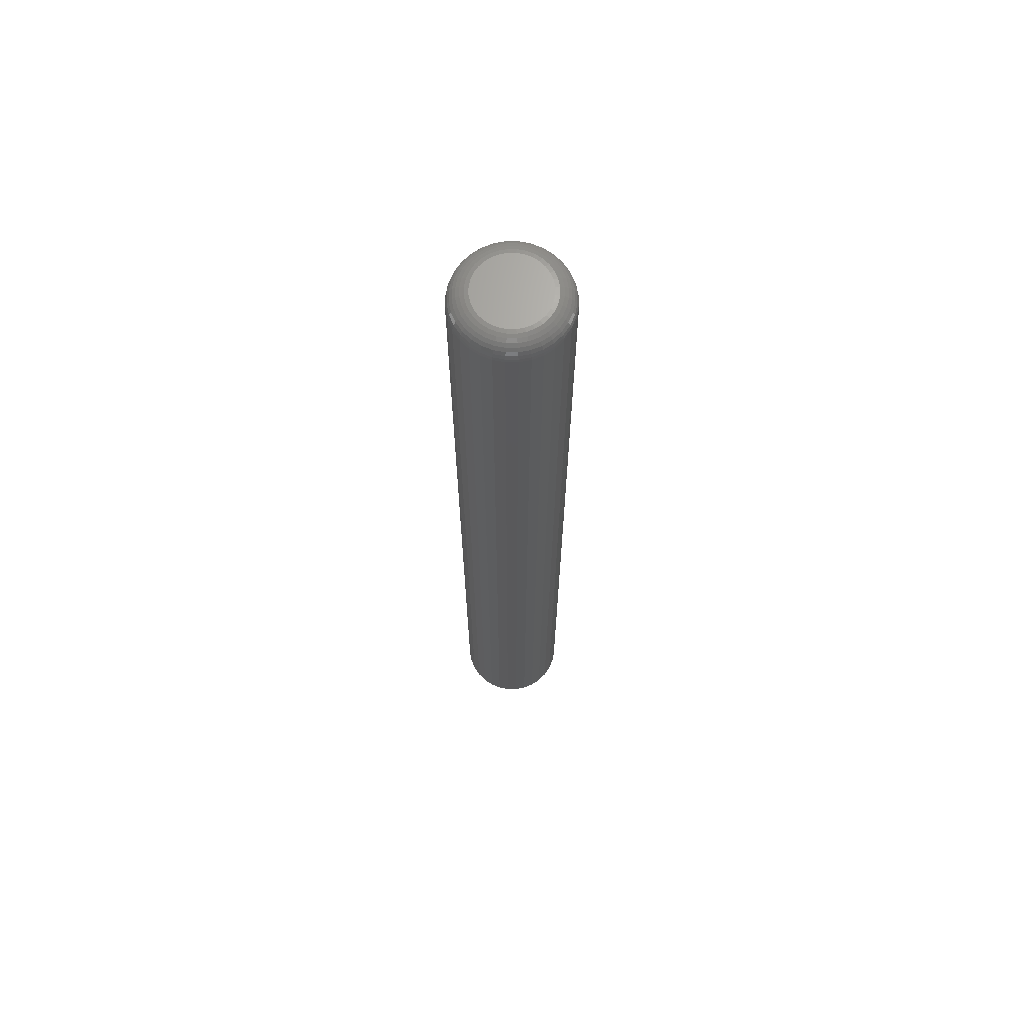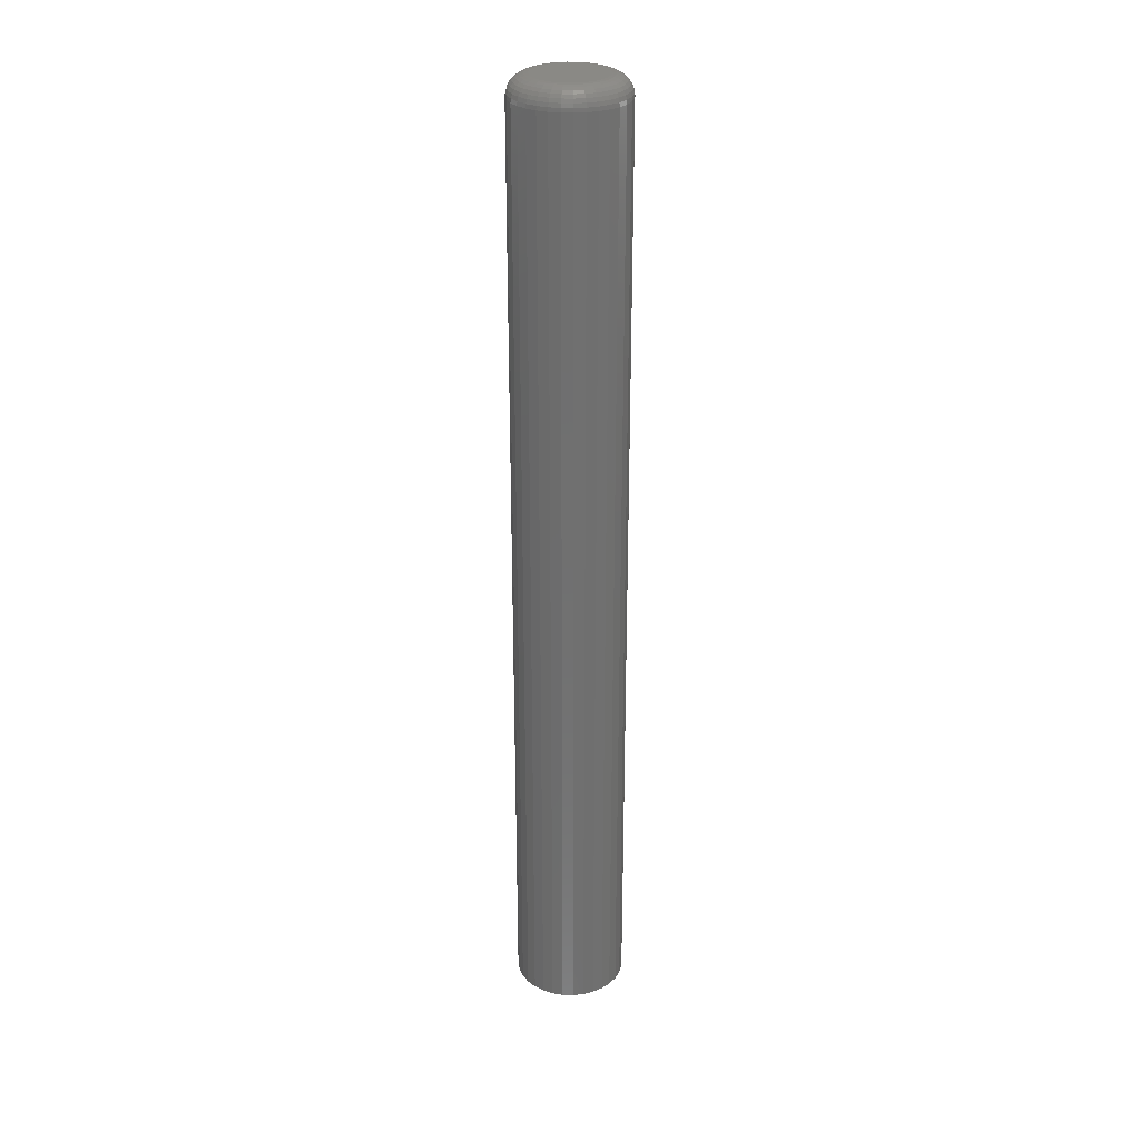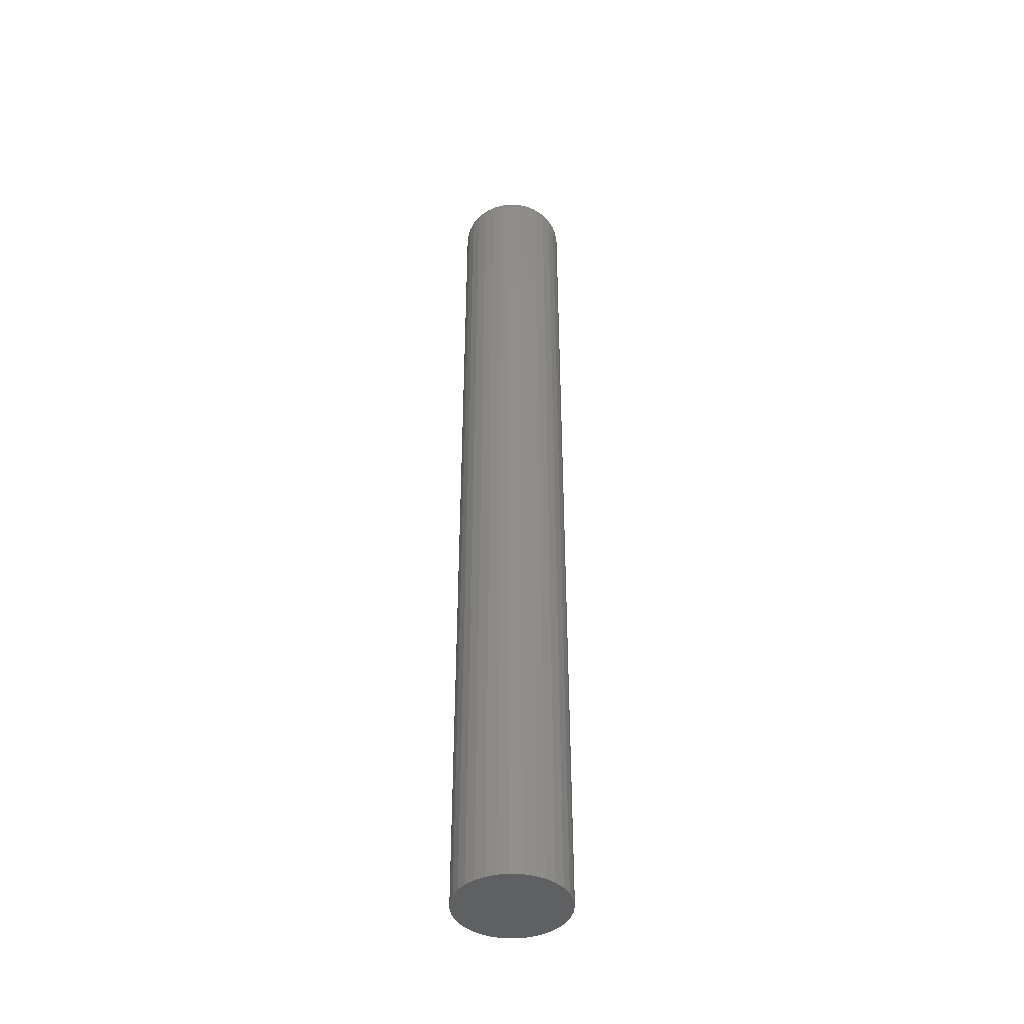
<metadata>
{"format":"stl","ext":"stl","renderer":"f3d","projection":"perspective","resolution":1024,"background":"white","views":[{"elev":67.7,"azim":-129.3,"up":"+Z"},{"elev":28.0,"azim":19.2,"up":"+Z"},{"elev":-42.9,"azim":24.6,"up":"+Z"}]}
</metadata>
<code>
# stl→obj: 320 verts, 636 faces
v 0.001151 0.02813 0.75
v -0.004336 0.02758 0.75
v -0.009612 0.02598 0.75
v 0.006638 0.02758 0.75
v 0.01191 0.02598 0.75
v -0.01447 0.02339 0.75
v 0.01678 0.02339 0.75
v -0.01874 0.01989 0.75
v 0.02104 0.01989 0.75
v -0.02223 0.01563 0.75
v 0.02454 0.01563 0.75
v -0.02483 0.01076 0.75
v 0.02714 0.01076 0.75
v -0.02643 0.005487 0.75
v 0.02874 0.005487 0.75
v 0.02874 -0.005487 0.75
v -0.02483 -0.01076 0.75
v 0.02714 -0.01076 0.75
v -0.02223 -0.01563 0.75
v 0.02454 -0.01563 0.75
v -0.01874 -0.01989 0.75
v 0.02104 -0.01989 0.75
v -0.01447 -0.02339 0.75
v 0.01678 -0.02339 0.75
v -0.009612 -0.02598 0.75
v 0.01191 -0.02598 0.75
v -0.004336 -0.02758 0.75
v 0.001151 -0.02813 0.75
v 0.006638 -0.02758 0.75
v 0.02928 -3.128e-17 0.75
v -0.02697 1.652e-17 0.75
v -0.02643 -0.005487 0.75
v 0.0449 0 0
v 0.0449 -1.072e-17 0.7344
v 0.04406 -0.008535 0
v 0.04406 -0.008535 0.7344
v 0.04157 -0.01674 0
v 0.04157 -0.01674 0.7344
v 0.03753 -0.02431 0
v 0.03753 -0.02431 0.7344
v 0.03209 -0.03094 0
v 0.03209 -0.03094 0.7344
v 0.02546 -0.03638 0
v 0.02546 -0.03638 0.7344
v 0.01789 -0.04042 0
v 0.01789 -0.04042 0.7344
v 0.009687 -0.04291 0
v 0.009687 -0.04291 0.7344
v 0.001151 -0.04375 0
v 0.001151 -0.04375 0.7344
v -0.007384 -0.04291 0
v -0.007384 -0.04291 0.7344
v -0.01559 -0.04042 0
v -0.01559 -0.04042 0.7344
v -0.02315 -0.03638 0
v -0.02315 -0.03638 0.7344
v -0.02978 -0.03094 0
v -0.02978 -0.03094 0.7344
v -0.03523 -0.02431 0
v -0.03523 -0.02431 0.7344
v -0.03927 -0.01674 0
v -0.03927 -0.01674 0.7344
v -0.04176 -0.008535 0
v -0.04176 -0.008535 0.7344
v -0.0426 5.358e-18 0
v -0.0426 5.358e-18 0.7344
v -0.04176 0.008535 0
v -0.04176 0.008535 0.7344
v -0.03927 0.01674 0
v -0.03927 0.01674 0.7344
v -0.03523 0.02431 0
v -0.03523 0.02431 0.7344
v -0.02978 0.03094 0
v -0.02978 0.03094 0.7344
v -0.02315 0.03638 0
v -0.02315 0.03638 0.7344
v -0.01559 0.04042 0
v -0.01559 0.04042 0.7344
v -0.007384 0.04291 0
v -0.007384 0.04291 0.7344
v 0.001151 0.04375 0
v 0.001151 0.04375 0.7344
v 0.009687 0.04291 0
v 0.009687 0.04291 0.7344
v 0.01789 0.04042 0
v 0.01789 0.04042 0.7344
v 0.02546 0.03638 0
v 0.02546 0.03638 0.7344
v 0.03209 0.03094 0
v 0.03209 0.03094 0.7344
v 0.03753 0.02431 0
v 0.03753 0.02431 0.7344
v 0.04157 0.01674 0
v 0.04157 0.01674 0.7344
v 0.04406 0.008535 0
v 0.04406 0.008535 0.7344
v 0.03232 -5.204e-18 0.7497
v 0.03173 -0.006082 0.7497
v 0.03526 -5.204e-18 0.7488
v 0.0346 -0.006653 0.7488
v 0.03796 -6.939e-18 0.7474
v 0.03725 -0.00718 0.7474
v 0.04032 -3.469e-18 0.7454
v 0.03957 -0.007642 0.7454
v 0.04227 -3.469e-18 0.7431
v 0.04148 -0.008021 0.7431
v 0.04371 -3.469e-18 0.7404
v 0.04289 -0.008303 0.7404
v 0.0446 -3.469e-18 0.7374
v 0.04377 -0.008477 0.7374
v -0.02942 -0.006082 0.7497
v -0.03002 0 0.7497
v -0.0323 -0.006653 0.7488
v -0.03295 0 0.7488
v -0.03495 -0.00718 0.7474
v -0.03565 -3.469e-18 0.7474
v -0.03727 -0.007642 0.7454
v -0.03802 0 0.7454
v -0.03918 -0.008021 0.7431
v -0.03997 0 0.7431
v -0.04059 -0.008303 0.7404
v -0.04141 0 0.7404
v -0.04146 -0.008477 0.7374
v -0.0423 0 0.7374
v -0.02765 -0.01193 0.7497
v -0.03036 -0.01305 0.7488
v -0.03285 -0.01408 0.7474
v -0.03504 -0.01499 0.7454
v -0.03684 -0.01573 0.7431
v -0.03817 -0.01629 0.7404
v -0.03899 -0.01663 0.7374
v -0.02477 -0.01732 0.7497
v -0.02721 -0.01895 0.7488
v -0.02945 -0.02045 0.7474
v -0.03142 -0.02176 0.7454
v -0.03304 -0.02284 0.7431
v -0.03424 -0.02365 0.7404
v -0.03498 -0.02414 0.7374
v -0.02089 -0.02204 0.7497
v -0.02296 -0.02412 0.7488
v -0.02487 -0.02603 0.7474
v -0.02655 -0.0277 0.7454
v -0.02792 -0.02907 0.7431
v -0.02894 -0.03009 0.7404
v -0.02957 -0.03072 0.7374
v -0.01617 -0.02592 0.7497
v -0.0178 -0.02836 0.7488
v -0.0193 -0.0306 0.7474
v -0.02061 -0.03257 0.7454
v -0.02169 -0.03419 0.7431
v -0.02249 -0.03539 0.7404
v -0.02299 -0.03613 0.7374
v -0.01078 -0.0288 0.7497
v -0.0119 -0.03151 0.7488
v -0.01293 -0.034 0.7474
v -0.01384 -0.03619 0.7454
v -0.01458 -0.03799 0.7431
v -0.01514 -0.03932 0.7404
v -0.01548 -0.04014 0.7374
v -0.00493 -0.03057 0.7497
v -0.005502 -0.03345 0.7488
v -0.006029 -0.0361 0.7474
v -0.006491 -0.03842 0.7454
v -0.00687 -0.04033 0.7431
v -0.007152 -0.04174 0.7404
v -0.007325 -0.04261 0.7374
v 0.001151 -0.03117 0.7497
v 0.001151 -0.0341 0.7488
v 0.001151 -0.03681 0.7474
v 0.001151 -0.03917 0.7454
v 0.001151 -0.04112 0.7431
v 0.001151 -0.04256 0.7404
v 0.001151 -0.04345 0.7374
v 0.007233 -0.03057 0.7497
v 0.007805 -0.03345 0.7488
v 0.008332 -0.0361 0.7474
v 0.008794 -0.03842 0.7454
v 0.009173 -0.04033 0.7431
v 0.009454 -0.04174 0.7404
v 0.009628 -0.04261 0.7374
v 0.01308 -0.0288 0.7497
v 0.0142 -0.03151 0.7488
v 0.01524 -0.034 0.7474
v 0.01614 -0.03619 0.7454
v 0.01689 -0.03799 0.7431
v 0.01744 -0.03932 0.7404
v 0.01778 -0.04014 0.7374
v 0.01847 -0.02592 0.7497
v 0.0201 -0.02836 0.7488
v 0.0216 -0.0306 0.7474
v 0.02291 -0.03257 0.7454
v 0.02399 -0.03419 0.7431
v 0.0248 -0.03539 0.7404
v 0.02529 -0.03613 0.7374
v 0.02319 -0.02204 0.7497
v 0.02527 -0.02412 0.7488
v 0.02718 -0.02603 0.7474
v 0.02885 -0.0277 0.7454
v 0.03023 -0.02907 0.7431
v 0.03125 -0.03009 0.7404
v 0.03187 -0.03072 0.7374
v 0.02707 -0.01732 0.7497
v 0.02951 -0.01895 0.7488
v 0.03175 -0.02045 0.7474
v 0.03372 -0.02176 0.7454
v 0.03534 -0.02284 0.7431
v 0.03654 -0.02365 0.7404
v 0.03728 -0.02414 0.7374
v 0.02995 -0.01193 0.7497
v 0.03266 -0.01305 0.7488
v 0.03516 -0.01408 0.7474
v 0.03734 -0.01499 0.7454
v 0.03914 -0.01573 0.7431
v 0.04047 -0.01629 0.7404
v 0.04129 -0.01663 0.7374
v -0.02942 0.006082 0.7497
v -0.0323 0.006653 0.7488
v -0.03495 0.00718 0.7474
v -0.03727 0.007642 0.7454
v -0.03918 0.008021 0.7431
v -0.04059 0.008303 0.7404
v -0.04146 0.008477 0.7374
v 0.03173 0.006082 0.7497
v 0.0346 0.006653 0.7488
v 0.03725 0.00718 0.7474
v 0.03957 0.007642 0.7454
v 0.04148 0.008021 0.7431
v 0.04289 0.008303 0.7404
v 0.04377 0.008477 0.7374
v 0.02995 0.01193 0.7497
v 0.03266 0.01305 0.7488
v 0.03516 0.01408 0.7474
v 0.03734 0.01499 0.7454
v 0.03914 0.01573 0.7431
v 0.04047 0.01629 0.7404
v 0.04129 0.01663 0.7374
v 0.02707 0.01732 0.7497
v 0.02951 0.01895 0.7488
v 0.03175 0.02045 0.7474
v 0.03372 0.02176 0.7454
v 0.03534 0.02284 0.7431
v 0.03654 0.02365 0.7404
v 0.03728 0.02414 0.7374
v 0.02319 0.02204 0.7497
v 0.02527 0.02412 0.7488
v 0.02718 0.02603 0.7474
v 0.02885 0.0277 0.7454
v 0.03023 0.02907 0.7431
v 0.03125 0.03009 0.7404
v 0.03187 0.03072 0.7374
v 0.01847 0.02592 0.7497
v 0.0201 0.02836 0.7488
v 0.0216 0.0306 0.7474
v 0.02291 0.03257 0.7454
v 0.02399 0.03419 0.7431
v 0.0248 0.03539 0.7404
v 0.02529 0.03613 0.7374
v 0.01308 0.0288 0.7497
v 0.0142 0.03151 0.7488
v 0.01524 0.034 0.7474
v 0.01614 0.03619 0.7454
v 0.01689 0.03799 0.7431
v 0.01744 0.03932 0.7404
v 0.01778 0.04014 0.7374
v 0.007233 0.03057 0.7497
v 0.007805 0.03345 0.7488
v 0.008332 0.0361 0.7474
v 0.008794 0.03842 0.7454
v 0.009173 0.04033 0.7431
v 0.009454 0.04174 0.7404
v 0.009628 0.04261 0.7374
v 0.001151 0.03117 0.7497
v 0.001151 0.0341 0.7488
v 0.001151 0.03681 0.7474
v 0.001151 0.03917 0.7454
v 0.001151 0.04112 0.7431
v 0.001151 0.04256 0.7404
v 0.001151 0.04345 0.7374
v -0.00493 0.03057 0.7497
v -0.005502 0.03345 0.7488
v -0.006029 0.0361 0.7474
v -0.006491 0.03842 0.7454
v -0.00687 0.04033 0.7431
v -0.007152 0.04174 0.7404
v -0.007325 0.04261 0.7374
v -0.01078 0.0288 0.7497
v -0.0119 0.03151 0.7488
v -0.01293 0.034 0.7474
v -0.01384 0.03619 0.7454
v -0.01458 0.03799 0.7431
v -0.01514 0.03932 0.7404
v -0.01548 0.04014 0.7374
v -0.01617 0.02592 0.7497
v -0.0178 0.02836 0.7488
v -0.0193 0.0306 0.7474
v -0.02061 0.03257 0.7454
v -0.02169 0.03419 0.7431
v -0.02249 0.03539 0.7404
v -0.02299 0.03613 0.7374
v -0.02089 0.02204 0.7497
v -0.02296 0.02412 0.7488
v -0.02487 0.02603 0.7474
v -0.02655 0.0277 0.7454
v -0.02792 0.02907 0.7431
v -0.02894 0.03009 0.7404
v -0.02957 0.03072 0.7374
v -0.02477 0.01732 0.7497
v -0.02721 0.01895 0.7488
v -0.02945 0.02045 0.7474
v -0.03142 0.02176 0.7454
v -0.03304 0.02284 0.7431
v -0.03424 0.02365 0.7404
v -0.03498 0.02414 0.7374
v -0.02765 0.01193 0.7497
v -0.03036 0.01305 0.7488
v -0.03285 0.01408 0.7474
v -0.03504 0.01499 0.7454
v -0.03684 0.01573 0.7431
v -0.03817 0.01629 0.7404
v -0.03899 0.01663 0.7374
f 1 2 3
f 4 1 3
f 4 3 5
f 5 3 6
f 5 6 7
f 7 6 8
f 7 8 9
f 9 8 10
f 9 10 11
f 11 10 12
f 11 12 13
f 13 12 14
f 13 14 15
f 16 17 18
f 18 17 19
f 18 19 20
f 20 19 21
f 20 21 22
f 22 21 23
f 22 23 24
f 24 23 25
f 24 25 26
f 26 25 27
f 26 27 28
f 26 28 29
f 15 14 30
f 30 14 31
f 30 31 16
f 16 31 32
f 16 32 17
f 33 34 35
f 35 34 36
f 35 36 37
f 37 36 38
f 37 38 39
f 39 38 40
f 39 40 41
f 41 40 42
f 41 42 43
f 43 42 44
f 43 44 45
f 45 44 46
f 45 46 47
f 47 46 48
f 47 48 49
f 49 48 50
f 49 50 51
f 51 50 52
f 51 52 53
f 53 52 54
f 53 54 55
f 55 54 56
f 55 56 57
f 57 56 58
f 57 58 59
f 59 58 60
f 59 60 61
f 61 60 62
f 61 62 63
f 63 62 64
f 63 64 65
f 65 64 66
f 65 66 67
f 67 66 68
f 67 68 69
f 69 68 70
f 69 70 71
f 71 70 72
f 71 72 73
f 73 72 74
f 73 74 75
f 75 74 76
f 75 76 77
f 77 76 78
f 77 78 79
f 79 78 80
f 79 80 81
f 81 80 82
f 81 82 83
f 83 82 84
f 83 84 85
f 85 84 86
f 85 86 87
f 87 86 88
f 87 88 89
f 89 88 90
f 89 90 91
f 91 90 92
f 91 92 93
f 93 92 94
f 93 94 95
f 95 94 96
f 95 96 33
f 33 96 34
f 30 16 97
f 97 16 98
f 97 98 99
f 99 98 100
f 99 100 101
f 101 100 102
f 101 102 103
f 103 102 104
f 103 104 105
f 105 104 106
f 105 106 107
f 107 106 108
f 107 108 109
f 109 108 110
f 109 110 34
f 34 110 36
f 32 31 111
f 111 31 112
f 111 112 113
f 113 112 114
f 113 114 115
f 115 114 116
f 115 116 117
f 117 116 118
f 117 118 119
f 119 118 120
f 119 120 121
f 121 120 122
f 121 122 123
f 123 122 124
f 123 124 64
f 64 124 66
f 17 32 125
f 125 32 111
f 125 111 126
f 126 111 113
f 126 113 127
f 127 113 115
f 127 115 128
f 128 115 117
f 128 117 129
f 129 117 119
f 129 119 130
f 130 119 121
f 130 121 131
f 131 121 123
f 131 123 62
f 62 123 64
f 19 17 132
f 132 17 125
f 132 125 133
f 133 125 126
f 133 126 134
f 134 126 127
f 134 127 135
f 135 127 128
f 135 128 136
f 136 128 129
f 136 129 137
f 137 129 130
f 137 130 138
f 138 130 131
f 138 131 60
f 60 131 62
f 21 19 139
f 139 19 132
f 139 132 140
f 140 132 133
f 140 133 141
f 141 133 134
f 141 134 142
f 142 134 135
f 142 135 143
f 143 135 136
f 143 136 144
f 144 136 137
f 144 137 145
f 145 137 138
f 145 138 58
f 58 138 60
f 23 21 146
f 146 21 139
f 146 139 147
f 147 139 140
f 147 140 148
f 148 140 141
f 148 141 149
f 149 141 142
f 149 142 150
f 150 142 143
f 150 143 151
f 151 143 144
f 151 144 152
f 152 144 145
f 152 145 56
f 56 145 58
f 25 23 153
f 153 23 146
f 153 146 154
f 154 146 147
f 154 147 155
f 155 147 148
f 155 148 156
f 156 148 149
f 156 149 157
f 157 149 150
f 157 150 158
f 158 150 151
f 158 151 159
f 159 151 152
f 159 152 54
f 54 152 56
f 27 25 160
f 160 25 153
f 160 153 161
f 161 153 154
f 161 154 162
f 162 154 155
f 162 155 163
f 163 155 156
f 163 156 164
f 164 156 157
f 164 157 165
f 165 157 158
f 165 158 166
f 166 158 159
f 166 159 52
f 52 159 54
f 28 27 167
f 167 27 160
f 167 160 168
f 168 160 161
f 168 161 169
f 169 161 162
f 169 162 170
f 170 162 163
f 170 163 171
f 171 163 164
f 171 164 172
f 172 164 165
f 172 165 173
f 173 165 166
f 173 166 50
f 50 166 52
f 29 28 174
f 174 28 167
f 174 167 175
f 175 167 168
f 175 168 176
f 176 168 169
f 176 169 177
f 177 169 170
f 177 170 178
f 178 170 171
f 178 171 179
f 179 171 172
f 179 172 180
f 180 172 173
f 180 173 48
f 48 173 50
f 26 29 181
f 181 29 174
f 181 174 182
f 182 174 175
f 182 175 183
f 183 175 176
f 183 176 184
f 184 176 177
f 184 177 185
f 185 177 178
f 185 178 186
f 186 178 179
f 186 179 187
f 187 179 180
f 187 180 46
f 46 180 48
f 24 26 188
f 188 26 181
f 188 181 189
f 189 181 182
f 189 182 190
f 190 182 183
f 190 183 191
f 191 183 184
f 191 184 192
f 192 184 185
f 192 185 193
f 193 185 186
f 193 186 194
f 194 186 187
f 194 187 44
f 44 187 46
f 22 24 195
f 195 24 188
f 195 188 196
f 196 188 189
f 196 189 197
f 197 189 190
f 197 190 198
f 198 190 191
f 198 191 199
f 199 191 192
f 199 192 200
f 200 192 193
f 200 193 201
f 201 193 194
f 201 194 42
f 42 194 44
f 20 22 202
f 202 22 195
f 202 195 203
f 203 195 196
f 203 196 204
f 204 196 197
f 204 197 205
f 205 197 198
f 205 198 206
f 206 198 199
f 206 199 207
f 207 199 200
f 207 200 208
f 208 200 201
f 208 201 40
f 40 201 42
f 18 20 209
f 209 20 202
f 209 202 210
f 210 202 203
f 210 203 211
f 211 203 204
f 211 204 212
f 212 204 205
f 212 205 213
f 213 205 206
f 213 206 214
f 214 206 207
f 214 207 215
f 215 207 208
f 215 208 38
f 38 208 40
f 16 18 98
f 98 18 209
f 98 209 100
f 100 209 210
f 100 210 102
f 102 210 211
f 102 211 104
f 104 211 212
f 104 212 106
f 106 212 213
f 106 213 108
f 108 213 214
f 108 214 110
f 110 214 215
f 110 215 36
f 36 215 38
f 31 14 112
f 112 14 216
f 112 216 114
f 114 216 217
f 114 217 116
f 116 217 218
f 116 218 118
f 118 218 219
f 118 219 120
f 120 219 220
f 120 220 122
f 122 220 221
f 122 221 124
f 124 221 222
f 124 222 66
f 66 222 68
f 15 30 223
f 223 30 97
f 223 97 224
f 224 97 99
f 224 99 225
f 225 99 101
f 225 101 226
f 226 101 103
f 226 103 227
f 227 103 105
f 227 105 228
f 228 105 107
f 228 107 229
f 229 107 109
f 229 109 96
f 96 109 34
f 13 15 230
f 230 15 223
f 230 223 231
f 231 223 224
f 231 224 232
f 232 224 225
f 232 225 233
f 233 225 226
f 233 226 234
f 234 226 227
f 234 227 235
f 235 227 228
f 235 228 236
f 236 228 229
f 236 229 94
f 94 229 96
f 11 13 237
f 237 13 230
f 237 230 238
f 238 230 231
f 238 231 239
f 239 231 232
f 239 232 240
f 240 232 233
f 240 233 241
f 241 233 234
f 241 234 242
f 242 234 235
f 242 235 243
f 243 235 236
f 243 236 92
f 92 236 94
f 9 11 244
f 244 11 237
f 244 237 245
f 245 237 238
f 245 238 246
f 246 238 239
f 246 239 247
f 247 239 240
f 247 240 248
f 248 240 241
f 248 241 249
f 249 241 242
f 249 242 250
f 250 242 243
f 250 243 90
f 90 243 92
f 7 9 251
f 251 9 244
f 251 244 252
f 252 244 245
f 252 245 253
f 253 245 246
f 253 246 254
f 254 246 247
f 254 247 255
f 255 247 248
f 255 248 256
f 256 248 249
f 256 249 257
f 257 249 250
f 257 250 88
f 88 250 90
f 5 7 258
f 258 7 251
f 258 251 259
f 259 251 252
f 259 252 260
f 260 252 253
f 260 253 261
f 261 253 254
f 261 254 262
f 262 254 255
f 262 255 263
f 263 255 256
f 263 256 264
f 264 256 257
f 264 257 86
f 86 257 88
f 4 5 265
f 265 5 258
f 265 258 266
f 266 258 259
f 266 259 267
f 267 259 260
f 267 260 268
f 268 260 261
f 268 261 269
f 269 261 262
f 269 262 270
f 270 262 263
f 270 263 271
f 271 263 264
f 271 264 84
f 84 264 86
f 1 4 272
f 272 4 265
f 272 265 273
f 273 265 266
f 273 266 274
f 274 266 267
f 274 267 275
f 275 267 268
f 275 268 276
f 276 268 269
f 276 269 277
f 277 269 270
f 277 270 278
f 278 270 271
f 278 271 82
f 82 271 84
f 2 1 279
f 279 1 272
f 279 272 280
f 280 272 273
f 280 273 281
f 281 273 274
f 281 274 282
f 282 274 275
f 282 275 283
f 283 275 276
f 283 276 284
f 284 276 277
f 284 277 285
f 285 277 278
f 285 278 80
f 80 278 82
f 3 2 286
f 286 2 279
f 286 279 287
f 287 279 280
f 287 280 288
f 288 280 281
f 288 281 289
f 289 281 282
f 289 282 290
f 290 282 283
f 290 283 291
f 291 283 284
f 291 284 292
f 292 284 285
f 292 285 78
f 78 285 80
f 6 3 293
f 293 3 286
f 293 286 294
f 294 286 287
f 294 287 295
f 295 287 288
f 295 288 296
f 296 288 289
f 296 289 297
f 297 289 290
f 297 290 298
f 298 290 291
f 298 291 299
f 299 291 292
f 299 292 76
f 76 292 78
f 8 6 300
f 300 6 293
f 300 293 301
f 301 293 294
f 301 294 302
f 302 294 295
f 302 295 303
f 303 295 296
f 303 296 304
f 304 296 297
f 304 297 305
f 305 297 298
f 305 298 306
f 306 298 299
f 306 299 74
f 74 299 76
f 10 8 307
f 307 8 300
f 307 300 308
f 308 300 301
f 308 301 309
f 309 301 302
f 309 302 310
f 310 302 303
f 310 303 311
f 311 303 304
f 311 304 312
f 312 304 305
f 312 305 313
f 313 305 306
f 313 306 72
f 72 306 74
f 12 10 314
f 314 10 307
f 314 307 315
f 315 307 308
f 315 308 316
f 316 308 309
f 316 309 317
f 317 309 310
f 317 310 318
f 318 310 311
f 318 311 319
f 319 311 312
f 319 312 320
f 320 312 313
f 320 313 70
f 70 313 72
f 14 12 216
f 216 12 314
f 216 314 217
f 217 314 315
f 217 315 218
f 218 315 316
f 218 316 219
f 219 316 317
f 219 317 220
f 220 317 318
f 220 318 221
f 221 318 319
f 221 319 222
f 222 319 320
f 222 320 68
f 68 320 70
f 77 79 81
f 77 81 83
f 85 77 83
f 75 77 85
f 87 75 85
f 73 75 87
f 89 73 87
f 71 73 89
f 91 71 89
f 69 71 91
f 93 69 91
f 67 69 93
f 95 67 93
f 37 61 35
f 59 61 37
f 39 59 37
f 57 59 39
f 41 57 39
f 55 57 41
f 43 55 41
f 53 55 43
f 45 53 43
f 51 53 45
f 49 51 45
f 47 49 45
f 61 63 35
f 35 63 65
f 35 65 33
f 33 65 67
f 33 67 95

</code>
